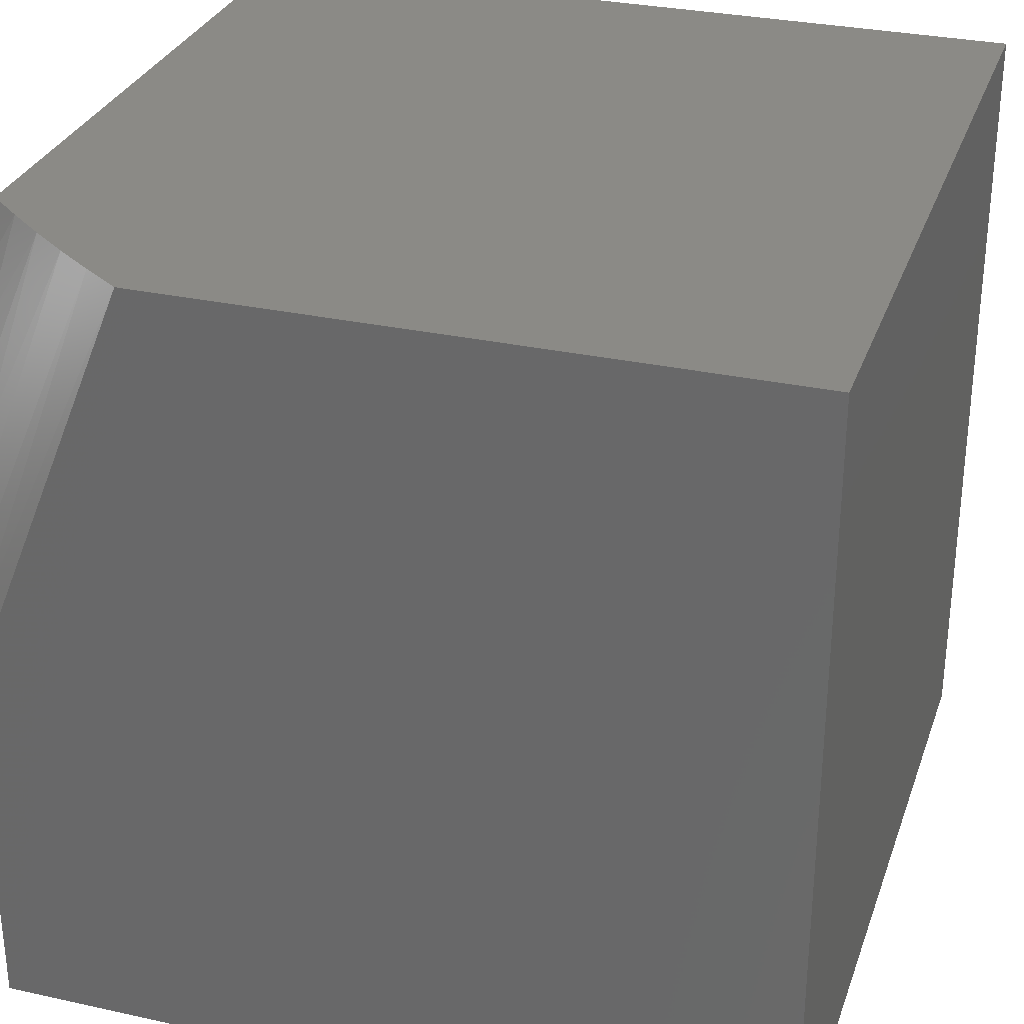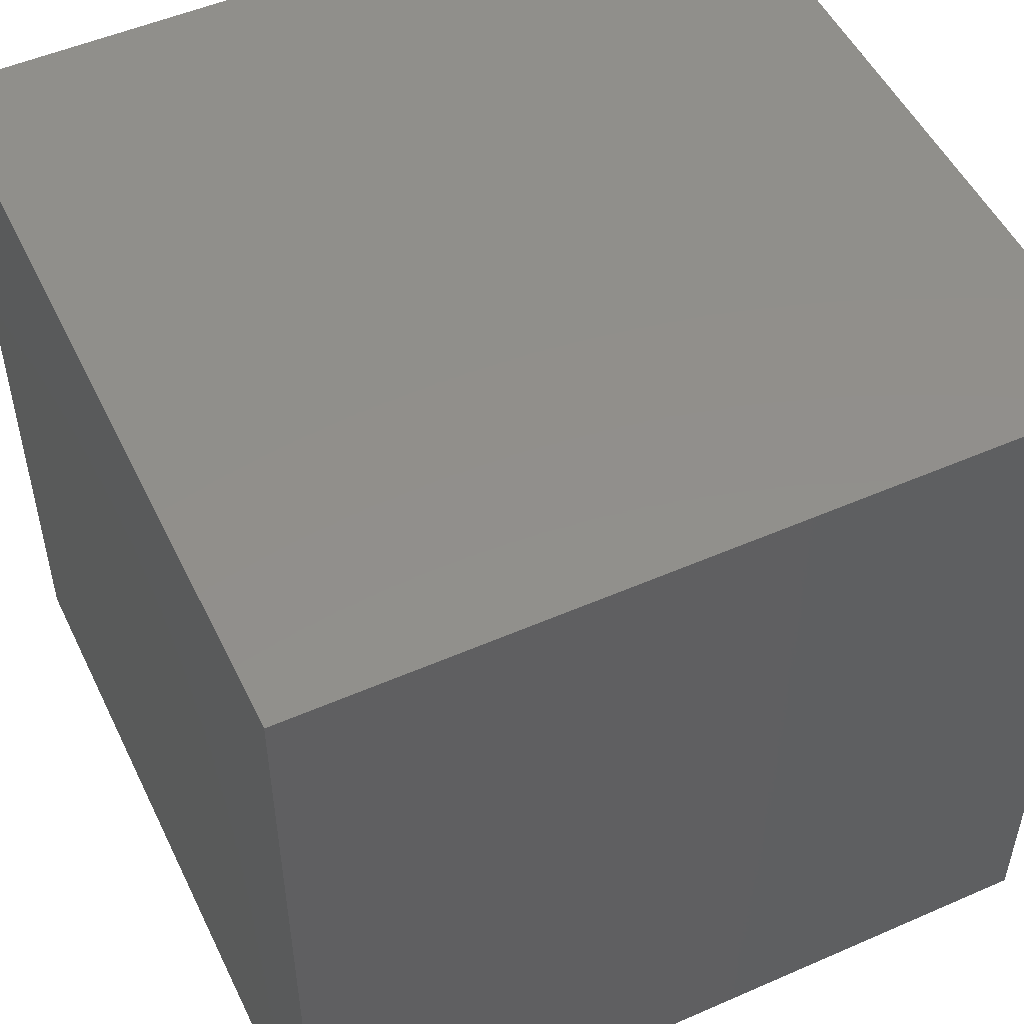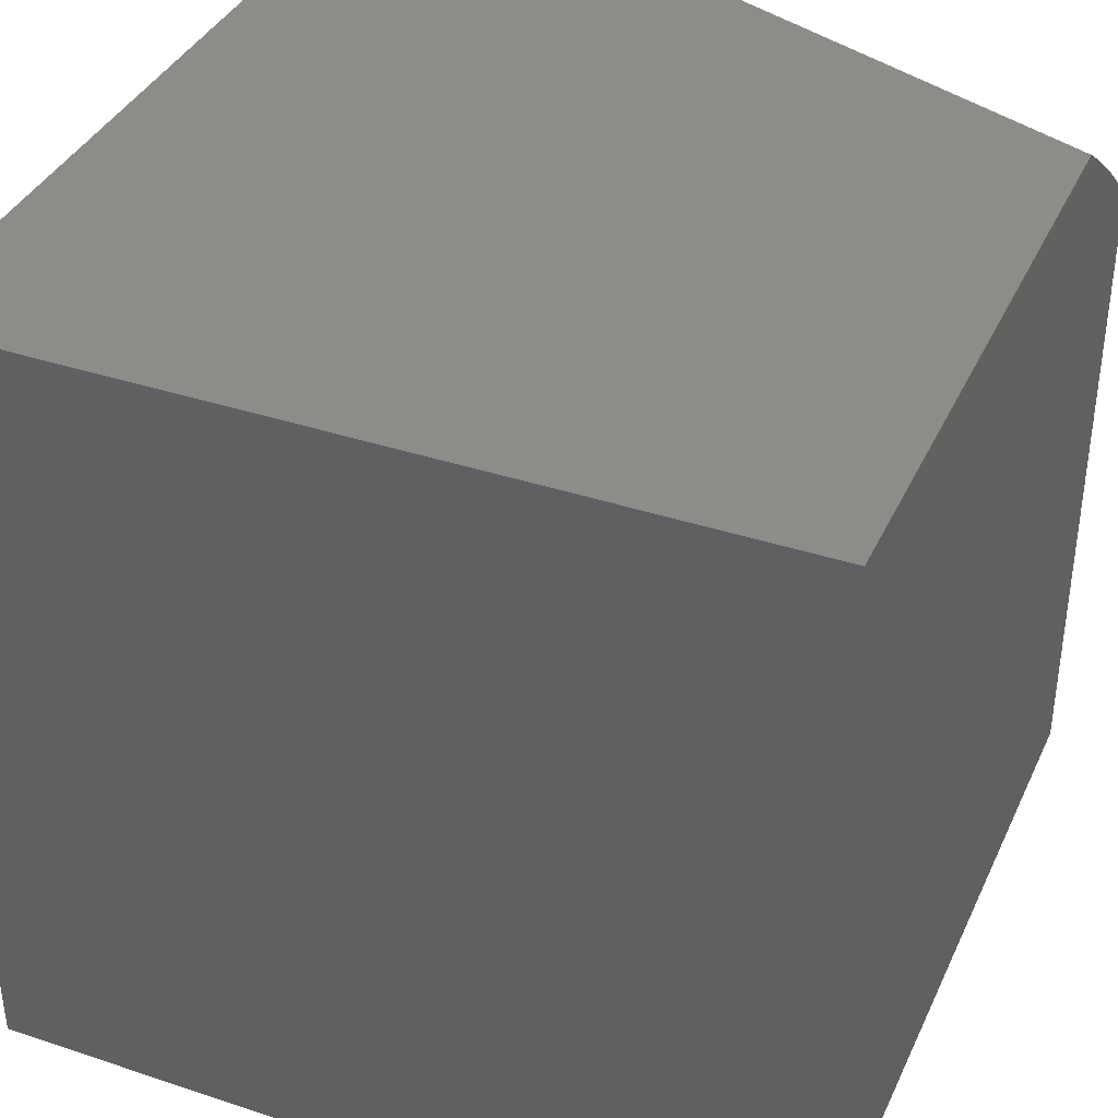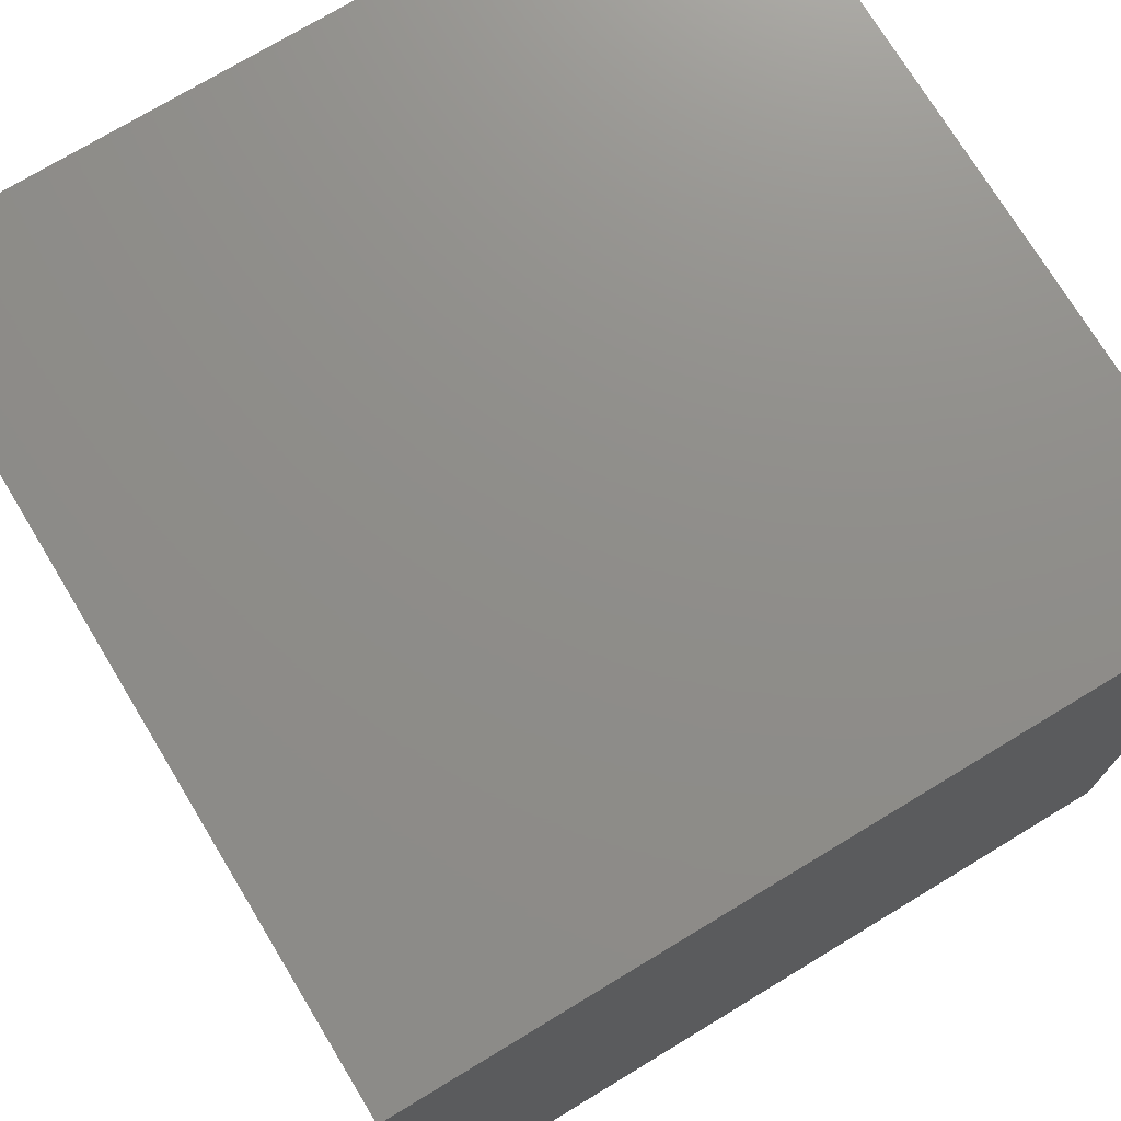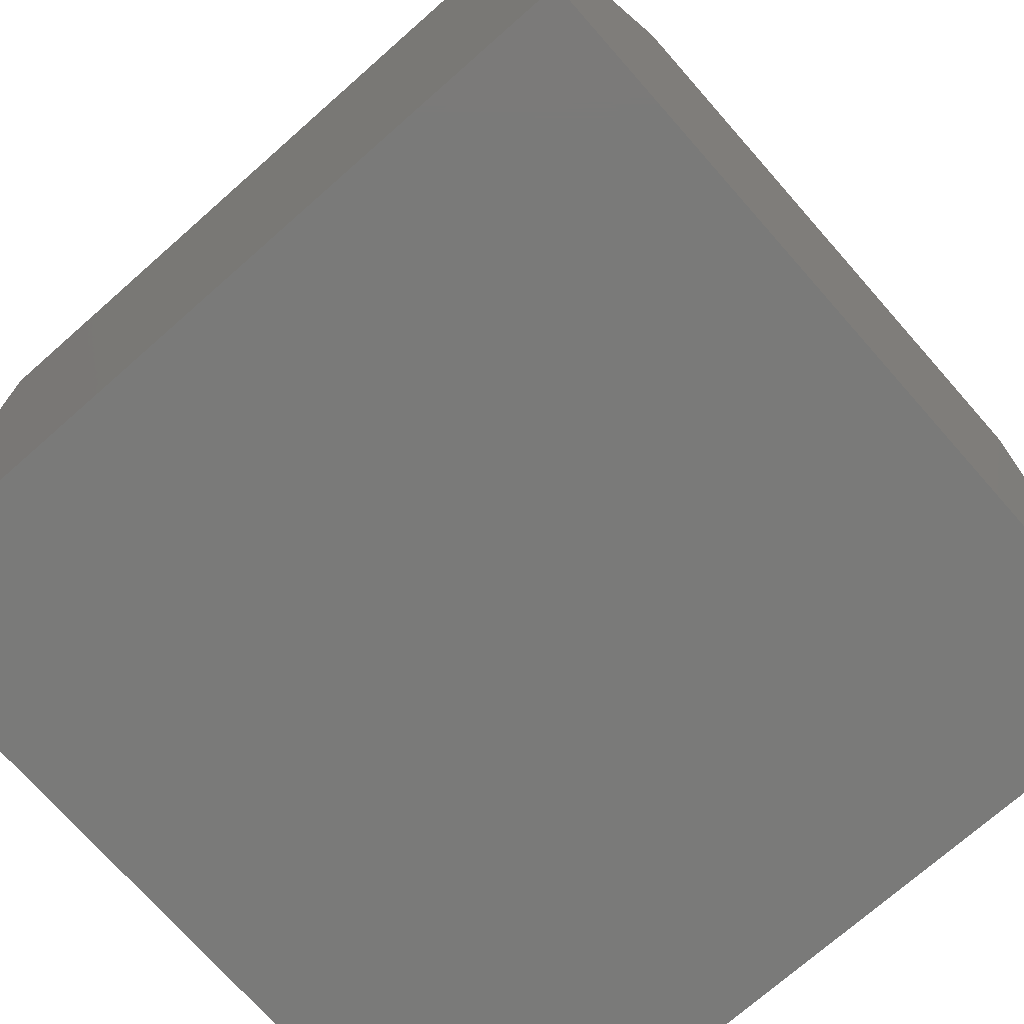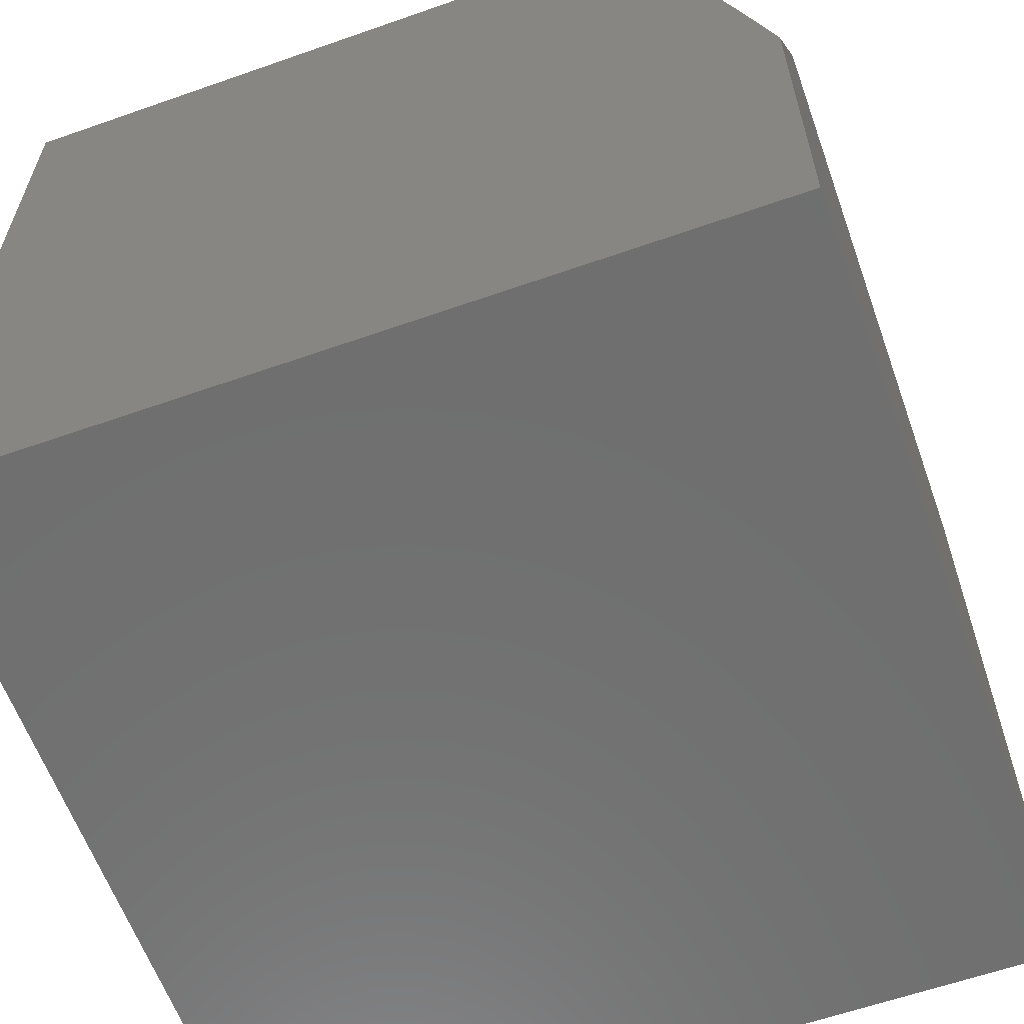
<metadata>
{"format":"stl","ext":"stl","renderer":"f3d","projection":"perspective","resolution":1024,"background":"white","views":[{"elev":30.3,"azim":17.7,"up":"+Y"},{"elev":51.3,"azim":64.6,"up":"+Z"},{"elev":37.8,"azim":112.9,"up":"+Z"},{"elev":73.8,"azim":148.8,"up":"+Y"},{"elev":-73.0,"azim":-48.6,"up":"+Y"},{"elev":-61.1,"azim":-70.3,"up":"+Y"}]}
</metadata>
<code>
# stl→obj: 21 verts, 38 faces
v 10 27.45 2
v 10.23 28 2
v 10 27.52 1.98
v 10.18 28 1.968
v 10 27.59 1.96
v 10.13 28 1.935
v 10 27.66 1.939
v 10 27.73 1.917
v 10.09 28 1.9
v 10 27.8 1.896
v 10 27.87 1.873
v 10.04 28 1.864
v 10 27.93 1.851
v 10 28 1.828
v 10 28 1
v 11 28 1
v 11 28 2
v 11 27 2
v 10 27 2
v 11 27 1
v 10 27 1
f 1 2 3
f 3 2 4
f 3 4 5
f 5 4 6
f 5 6 7
f 7 6 8
f 8 6 9
f 8 9 10
f 10 9 11
f 11 9 12
f 11 12 13
f 13 12 14
f 14 12 15
f 15 12 9
f 15 9 16
f 16 9 6
f 16 6 4
f 4 2 16
f 16 2 17
f 17 2 18
f 18 2 1
f 18 1 19
f 20 21 16
f 16 21 15
f 19 21 18
f 18 21 20
f 19 1 21
f 21 1 3
f 21 3 5
f 5 7 21
f 21 7 15
f 15 7 8
f 15 8 10
f 10 11 15
f 15 11 13
f 15 13 14
f 18 20 17
f 17 20 16

</code>
